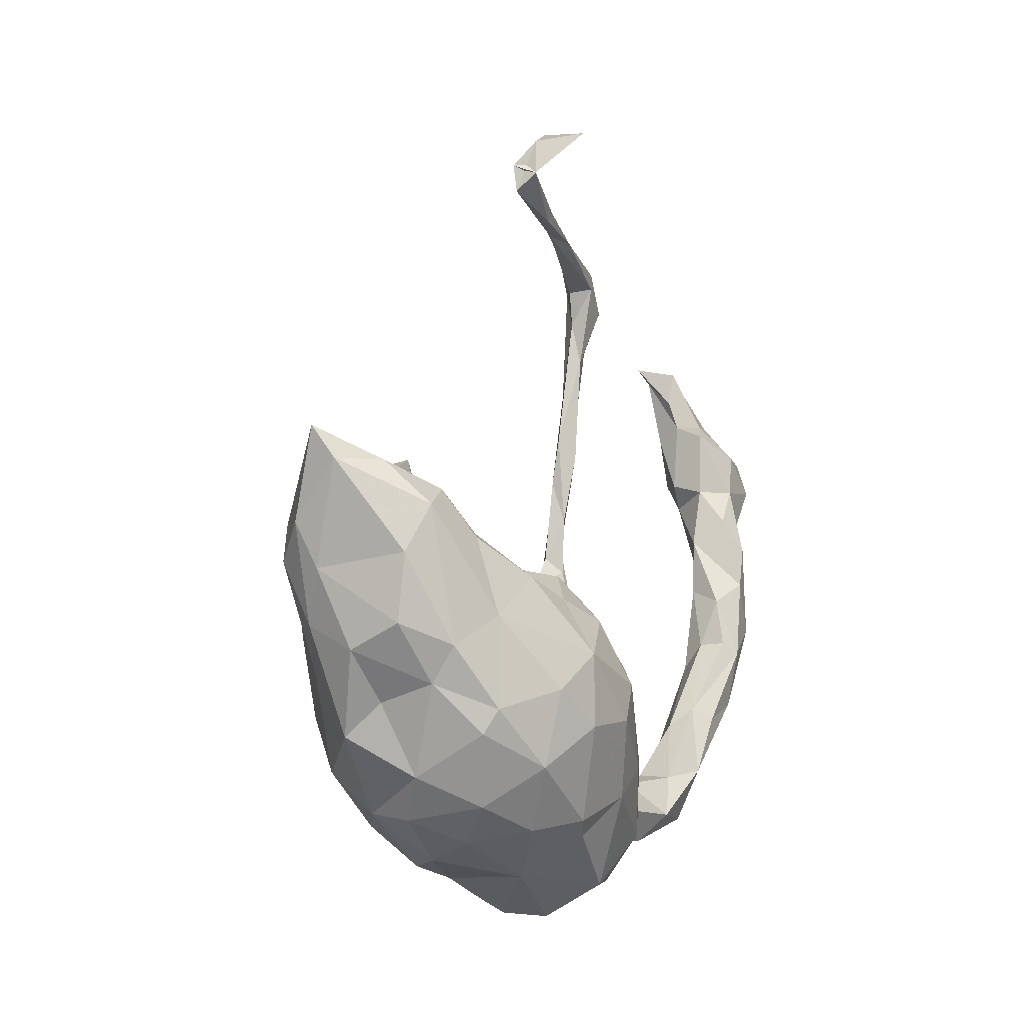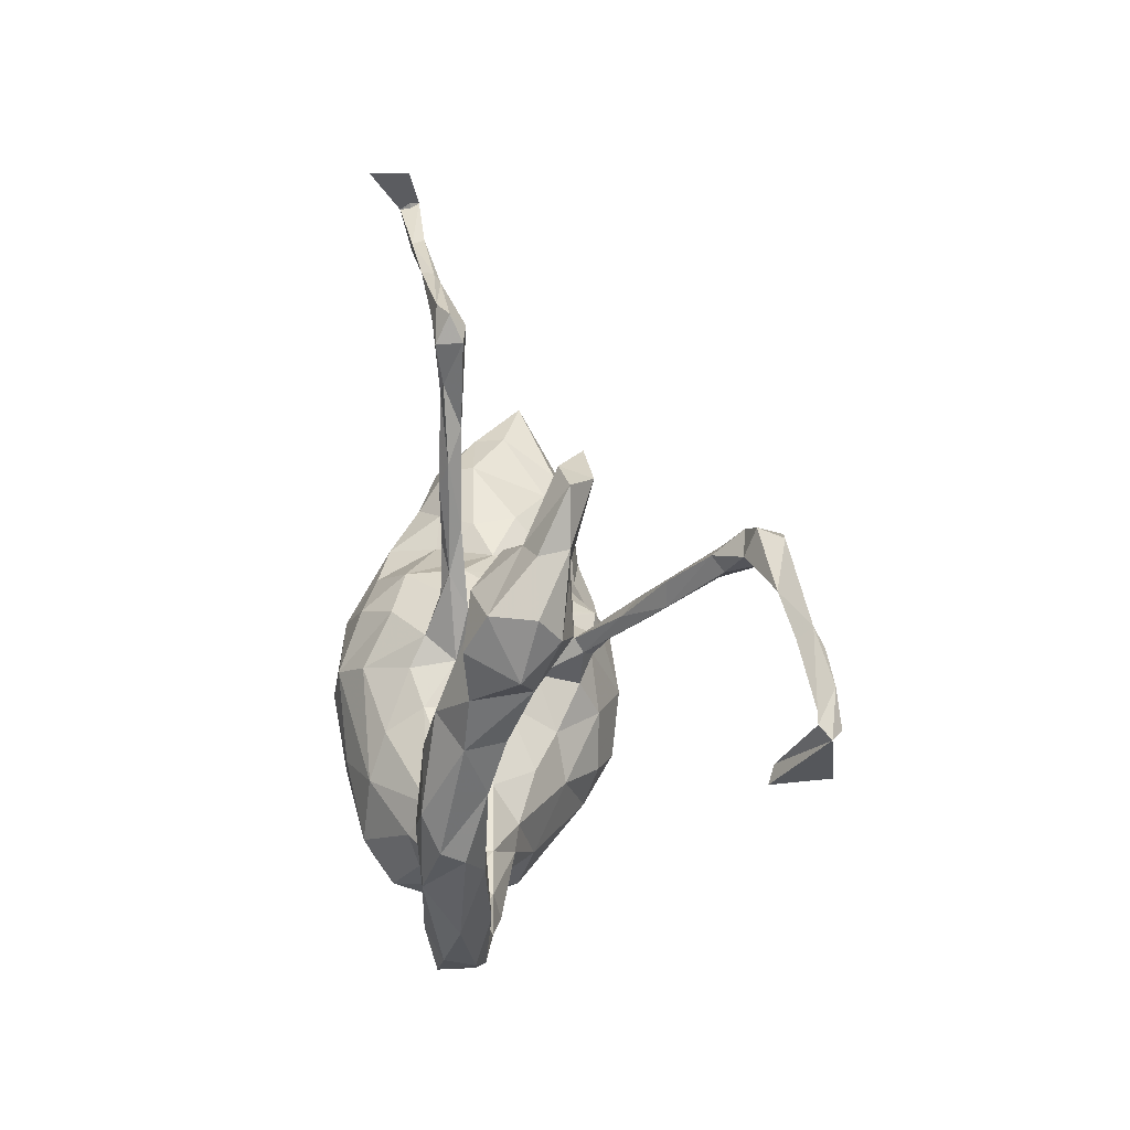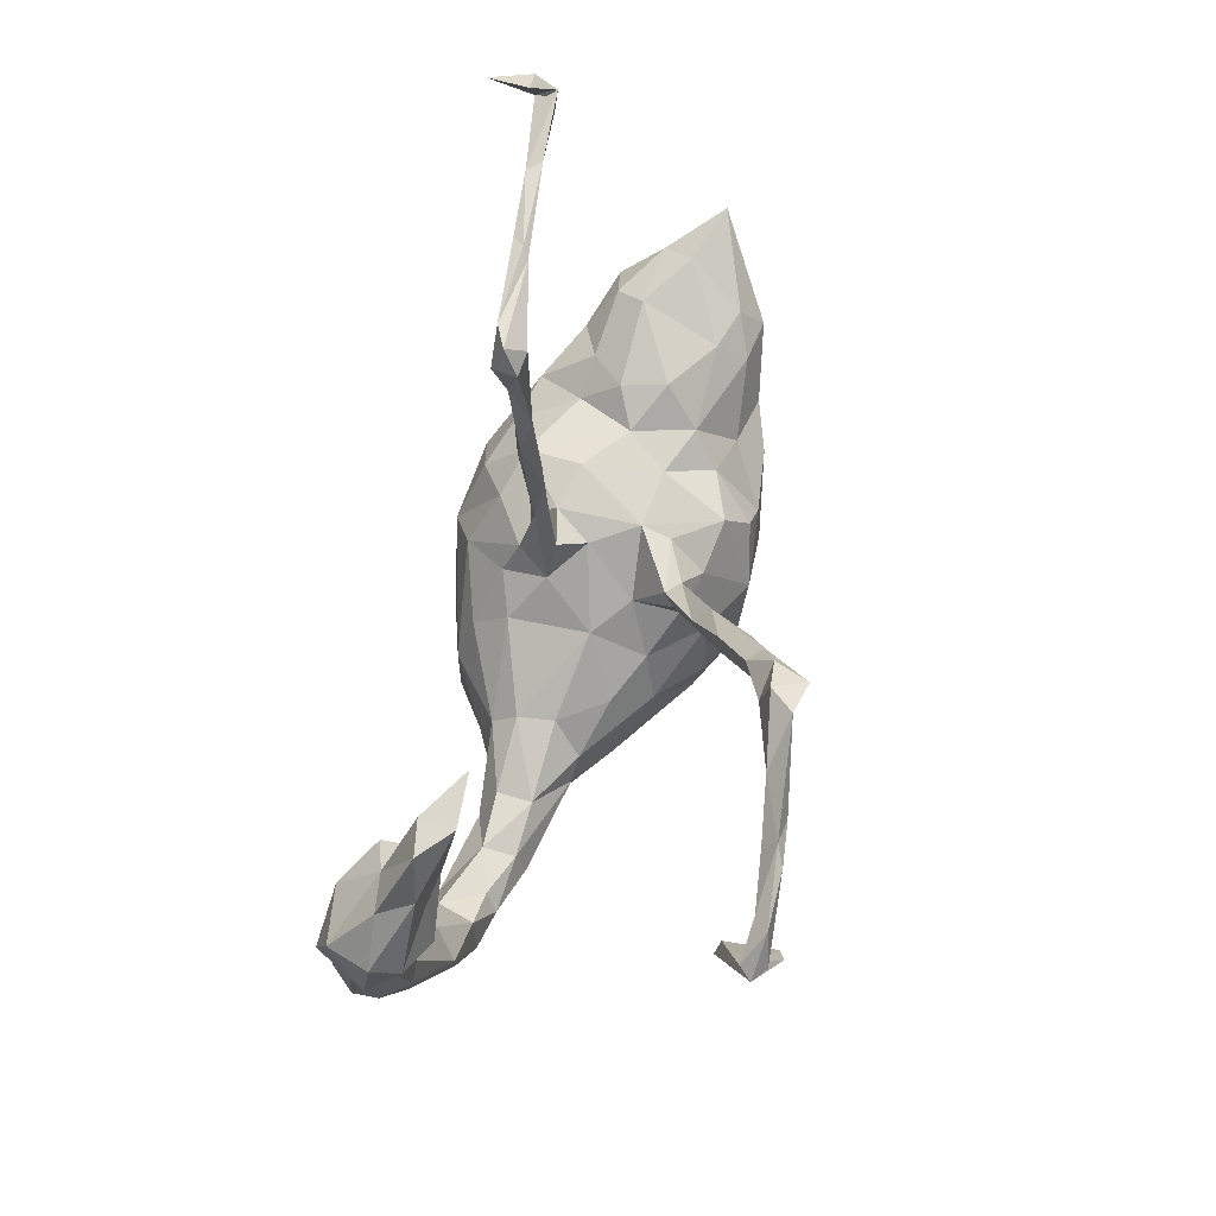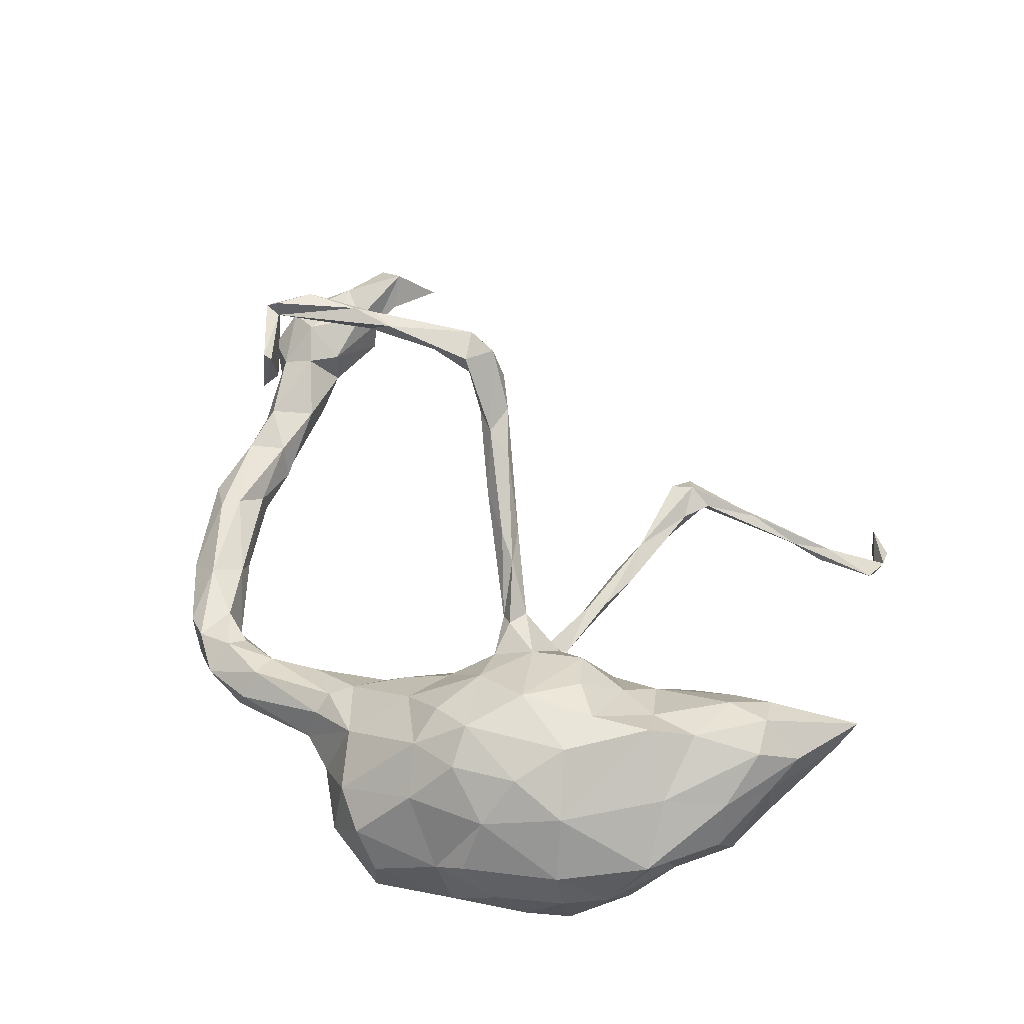
<metadata>
{"format":"obj","ext":"obj","renderer":"f3d","projection":"perspective","resolution":1024,"background":"white","views":[{"elev":4.7,"azim":112.2,"up":"+Y"},{"elev":8.5,"azim":-97.5,"up":"+Y"},{"elev":46.4,"azim":-75.8,"up":"+Y"},{"elev":57.3,"azim":50.3,"up":"+Z"}]}
</metadata>
<code>
v 0.5484 0.09566 -0.02707
v 0.5501 0.05401 0.04571
v 0.5473 0.1672 0.09906
v 0.5533 0.3694 0.1024
v 0.5448 0.2314 0.1337
v 0.5274 0.08226 0.1217
v 0.5525 0.3247 0.06822
v 0.4423 0.2611 0.1515
v 0.5042 0.005475 -0.0593
v 0.5367 0.1943 -0.03267
v 0.5084 0.1699 0.1725
v 0.5048 -0.02599 0.02035
v 0.4755 -0.0666 -0.1251
v 0.4951 0.319 0.01748
v 0.5002 0.06181 -0.09138
v 0.4618 0.001314 0.1457
v 0.4849 -0.1342 -0.02418
v 0.4755 0.324 0.06643
v 0.4735 0.2183 0.1838
v 0.5144 -0.07764 0.07278
v 0.4632 -0.03113 -0.1439
v 0.4921 0.2586 -0.05339
v 0.4423 -0.179 -0.11
v 0.45 -0.2056 0.003852
v 0.4272 0.09774 -0.1284
v 0.4199 0.1032 0.1921
v 0.4022 -0.2434 -0.06817
v 0.4042 0.2821 0.004394
v 0.3716 -0.2811 0.001359
v 0.4138 0.2062 -0.08909
v 0.4278 0.2747 -0.0413
v 0.4315 -0.2047 0.07054
v 0.3699 -0.01313 -0.2029
v 0.4052 0.1982 0.1731
v 0.4007 -0.123 -0.1896
v 0.3457 0.1452 -0.1458
v 0.3712 0.04328 0.2138
v 0.385 0.2328 0.1281
v 0.3667 -0.2246 -0.1558
v 0.2975 -0.2565 0.137
v 0.3839 -0.1587 0.1601
v 0.3484 0.2048 -0.05852
v 0.2933 -0.2203 -0.2077
v 0.3105 -0.3083 0.05399
v 0.2875 0.1414 0.1194
v 0.2954 -0.01524 0.2223
v 0.2983 0.197 -0.00469
v 0.2948 -0.1828 0.1971
v 0.3087 0.2056 0.06846
v 0.3412 0.08321 0.1744
v 0.2668 -0.333 0.01964
v 0.2872 -0.3149 -0.1067
v 0.2797 0.1055 -0.1712
v 0.3126 -0.09147 0.2232
v 0.2515 0.1494 0.02287
v 0.3139 -0.07464 -0.2336
v 0.2167 0.7893 -0.1152
v 0.2882 0.7033 -0.09973
v 0.2809 0.7304 -0.1267
v 0.1645 -0.3471 -0.1874
v 0.2936 0.02942 -0.2242
v 0.2206 -0.07977 -0.2497
v 0.3002 0.154 -0.06931
v 0.1814 0.6758 -0.1139
v 0.2873 0.7407 -0.09448
v 0.2681 0.08269 0.1572
v 0.2598 -0.2514 -0.1947
v 0.1934 0.1285 -0.1288
v 0.1757 -0.3134 0.1162
v 0.2664 0.7772 -0.1214
v 0.2363 0.01087 0.2208
v 0.1723 -0.1865 0.217
v 0.132 -0.3977 0.02532
v 0.2248 0.7896 -0.1798
v 0.1941 -0.08235 0.2318
v 0.2047 -0.2418 0.1857
v 0.1971 0.6813 -0.09302
v 0.2119 0.1136 0.08632
v 0.2087 0.0652 -0.2021
v 0.1796 -0.03274 -0.2432
v 0.1734 0.1373 -0.03436
v 0.1377 0.07522 -0.1567
v 0.1452 0.6424 -0.0972
v 0.1964 0.6628 -0.1134
v 0.1879 0.05616 0.1897
v 0.184 -0.4016 -0.03542
v 0.1809 -0.4011 -0.1057
v 0.1016 -0.1927 0.1828
v 0.1001 -0.09734 0.1837
v 0.1179 0.004865 0.1729
v 0.1073 0.1008 -0.05708
v 0.06485 -0.3662 -0.1626
v 0.1901 -0.2025 -0.232
v 0.1145 -0.01398 -0.2057
v 0.1235 0.06054 0.1192
v 0.1196 -0.2566 0.1607
v 0.08269 0.0617 -0.001938
v 0.08762 0.6326 -0.1064
v 0.06942 -0.03975 0.1474
v 0.05958 -0.004951 -0.1328
v 0.02804 -0.104 -0.1751
v 0.1218 -0.1718 -0.234
v 0.1208 0.08148 0.07334
v 0.07015 0.631 -0.08746
v 0.0575 -0.02076 0.07458
v 0.05199 0.1181 -0.08212
v 0.06204 0.1402 -0.05718
v 0.0372 0.09299 -0.03943
v 0.05816 -0.3719 0.04264
v 0.06595 0.04744 -0.1067
v 0.0232 -0.1825 -0.2019
v 0.03227 -0.113 0.1047
v 0.04682 0.007486 -0.05849
v 0.04086 0.1999 -0.08044
v 0.04551 0.0138 0.1652
v -0.02901 0.5651 -0.09929
v 0.01808 0.2273 -0.05096
v 0.02076 0.02096 0.1467
v 0.01321 -0.06162 -0.1137
v 0.02869 0.1536 -0.06985
v 0.0221 0.326 -0.06391
v 0.008822 0.2976 -0.08717
v -0.02701 -0.3127 -0.1262
v -0.04573 0.5875 -0.09314
v 0.06815 -0.4042 -0.05905
v 0.03161 0.2568 -0.05722
v -0.02529 0.07857 0.2135
v -0.02259 0.3926 -0.0538
v -0.01216 -0.3011 0.06138
v 0.02578 -0.1966 0.1186
v 0.02613 0.04383 0.133
v 0.05832 -0.2894 -0.2108
v -0.0556 -0.2533 -0.1456
v 0.04493 0.05183 0.1547
v -0.06641 0.09367 0.1952
v -0.0198 0.3345 -0.0744
v 0.05836 0.6166 -0.07801
v 0.009053 -0.05787 0.01973
v -0.02284 0.5085 -0.06912
v -0.02968 -0.3479 -0.05355
v -0.01586 0.4486 -0.0859
v -0.04068 0.4624 -0.08315
v -0.0118 0.5595 -0.06937
v -0.05555 0.5548 -0.04836
v -0.07994 0.5741 -0.07569
v -0.08374 0.5297 -0.05565
v -0.09274 -0.2329 0.02795
v -0.03188 -0.1604 0.06202
v -0.08984 -0.17 -0.07299
v -0.07072 0.5261 -0.09753
v -0.1048 -0.2741 -0.1173
v -0.08482 -0.1977 -0.1151
v -0.06859 0.09139 0.2388
v -0.06441 0.1239 0.223
v -0.08396 -0.1693 -0.01263
v -0.1427 0.1201 0.2547
v -0.1519 0.1749 0.3014
v -0.1518 0.1618 0.252
v -0.1025 -0.3323 -0.05641
v -0.1123 -0.2728 0.01938
v -0.1815 -0.2487 -0.08152
v -0.1873 -0.2495 -0.0232
v -0.1053 -0.3083 0.001278
v -0.234 0.2135 0.3073
v -0.2491 -0.339 -0.01751
v -0.2013 0.1751 0.327
v -0.2674 -0.2809 -0.08106
v -0.2389 -0.3772 -0.05167
v -0.187 -0.3079 -0.1106
v -0.2865 0.2515 0.4069
v -0.2459 0.1891 0.3252
v -0.2171 0.2277 0.3303
v -0.3162 0.2135 0.384
v -0.2602 -0.2968 -0.03011
v -0.2638 0.2575 0.3525
v -0.2579 -0.3779 -0.1028
v -0.3096 0.2214 0.3419
v -0.321 0.2669 0.3588
v -0.3408 -0.337 -0.03943
v -0.328 -0.3904 -0.06536
v -0.4016 -0.2926 -0.05765
v -0.3341 -0.3041 -0.05645
v -0.3158 -0.34 -0.1364
v -0.3486 0.254 0.3958
v -0.4017 0.184 0.3734
v -0.405 -0.3661 -0.1279
v -0.446 -0.3492 -0.07525
v -0.3825 -0.2879 -0.1173
v -0.4409 0.1428 0.413
v -0.4787 -0.2131 -0.08723
v -0.4527 -0.2867 -0.1499
v -0.3988 -0.3602 -0.05584
v -0.4771 0.1253 0.3852
v -0.5265 -0.07467 0.3359
v -0.5058 0.1178 0.4208
v -0.4721 -0.331 -0.124
v -0.5059 -0.06353 0.4252
v -0.5941 -0.1867 -0.1628
v -0.5152 -0.07103 0.434
v -0.5939 0.01385 0.3997
v -0.4843 0.1447 0.4085
v -0.5161 -0.205 -0.1551
v -0.4968 -0.2637 -0.05727
v -0.5005 -0.1849 -0.1232
v -0.6034 -0.1273 -0.07601
v -0.599 0.01772 0.4246
v -0.523 -0.0451 0.3454
v -0.5575 -0.2671 -0.1073
v -0.6161 -0.09531 -0.1728
v -0.6195 -0.1591 -0.07828
v -0.5996 -0.07528 -0.1497
v -0.5972 -0.08107 -0.1078
v -0.6117 0.02926 0.3872
v -0.5833 0.07674 0.4184
v -0.6202 0.008565 0.4058
v -0.6243 -0.000945 -0.1296
v -0.6745 -0.1326 -0.1097
v -0.686 -0.1165 -0.145
v -0.6826 -0.06229 -0.1697
v -0.6493 0.01096 -0.07645
v -0.6754 0.1006 -0.06799
v -0.6588 0.02684 -0.1642
v -0.6983 -0.03277 -0.08123
v -0.7122 0.1937 -0.06801
v -0.6859 0.4232 0.04763
v -0.6981 0.1423 -0.1179
v -0.7664 0.4122 0.004114
v -0.751 0.1902 -0.1154
v -0.7509 0.03848 -0.1179
v -0.7206 0.2022 -0.01425
v -0.7234 0.04283 -0.05877
v -0.7361 0.3602 0.002588
v -0.736 0.313 -0.01457
v -0.7609 0.3944 0.05122
v -0.7259 0.2984 -0.06415
v -0.7139 0.08425 -0.1522
v -0.7463 0.2827 0.02208
v -0.7474 0.1564 -0.0152
v -0.7911 0.2695 0.01516
v -0.7741 0.2543 -0.1103
v -0.786 0.1118 -0.1141
v -0.786 0.1228 -0.02906
v -0.7899 0.1941 0.02164
v -0.8274 0.1827 -0.1256
v -0.7843 0.3124 -0.04382
v -0.8581 0.2344 -0.09742
v -0.8149 0.3932 0.01273
v -0.853 0.1453 -0.05494
v -0.822 0.3117 0.01257
v -0.8507 0.1987 -0.00171
v -0.8469 0.3073 -0.03293
v -0.8808 0.2308 -0.03512
f 224 230 238
f 138 113 119
f 250 239 249
f 31 42 28
f 28 42 47
f 230 237 243
f 243 237 239
f 243 239 250
f 250 249 252
f 3 1 10
f 47 63 55
f 78 55 81
f 103 81 91
f 230 243 238
f 242 238 243
f 242 243 250
f 242 250 248
f 248 250 252
f 3 2 1
f 97 103 91
f 97 91 108
f 91 107 108
f 221 238 231
f 231 238 242
f 1 2 9
f 2 12 9
f 1 9 15
f 113 97 108
f 138 97 113
f 9 12 17
f 138 119 149
f 155 138 149
f 17 24 23
f 155 149 162
f 203 190 205
f 23 24 27
f 27 24 29
f 149 161 162
f 62 93 102
f 56 43 93
f 94 111 101
f 80 102 111
f 62 102 80
f 62 56 93
f 33 35 56
f 94 80 111
f 61 62 80
f 61 56 62
f 33 56 61
f 82 80 94
f 82 79 80
f 61 80 79
f 61 79 53
f 57 70 74
f 216 209 222
f 211 209 216
f 100 101 119
f 100 94 101
f 236 229 241
f 236 219 229
f 110 94 100
f 110 82 94
f 25 21 33
f 226 222 236
f 68 79 82
f 68 53 79
f 53 36 61
f 36 25 61
f 25 33 61
f 228 241 244
f 240 228 244
f 228 236 241
f 228 226 236
f 63 36 53
f 25 36 30
f 240 244 246
f 150 142 146
f 141 142 150
f 116 141 150
f 139 141 116
f 124 150 145
f 124 116 150
f 98 83 116
f 83 143 116
f 98 116 124
f 104 98 124
f 83 137 143
f 104 64 98
f 98 84 83
f 77 104 137
f 64 84 98
f 83 77 137
f 69 40 76
f 46 71 75
f 118 115 127
f 41 37 54
f 75 90 89
f 89 90 99
f 41 54 48
f 72 75 89
f 72 89 88
f 40 41 48
f 40 48 76
f 48 54 72
f 76 48 72
f 76 72 96
f 96 72 88
f 88 89 130
f 96 88 130
f 69 76 96
f 172 164 175
f 175 164 177
f 154 172 157
f 154 158 172
f 172 158 164
f 158 156 164
f 156 166 171
f 164 156 171
f 164 171 177
f 153 127 157
f 127 154 157
f 153 157 166
f 153 166 156
f 54 46 75
f 72 54 75
f 170 172 175
f 84 58 83
f 104 77 64
f 65 64 77
f 83 58 77
f 65 59 64
f 64 59 84
f 59 58 84
f 58 65 77
f 59 65 57
f 70 58 59
f 65 70 57
f 58 70 65
f 102 93 132
f 74 59 57
f 70 59 74
f 42 63 47
f 42 36 63
f 42 30 36
f 22 25 30
f 22 15 25
f 22 10 15
f 251 246 252
f 235 228 240
f 224 235 230
f 235 224 228
f 114 120 122
f 121 114 122
f 126 114 121
f 31 30 42
f 31 22 30
f 245 246 251
f 245 240 246
f 245 235 240
f 233 235 245
f 117 128 136
f 120 117 136
f 122 120 136
f 117 126 128
f 22 31 14
f 136 128 142
f 141 122 136
f 126 121 128
f 121 122 141
f 128 146 142
f 141 136 142
f 139 144 128
f 121 139 128
f 193 173 189
f 185 173 193
f 195 189 201
f 184 201 189
f 189 173 184
f 173 170 184
f 134 131 135
f 44 32 40
f 129 96 130
f 129 130 147
f 44 40 51
f 51 40 69
f 73 51 69
f 69 96 109
f 73 69 109
f 109 96 129
f 19 8 34
f 26 11 19
f 26 19 34
f 26 34 50
f 26 50 37
f 154 135 158
f 158 135 156
f 16 26 37
f 37 50 46
f 50 66 46
f 46 66 71
f 85 66 78
f 115 134 127
f 127 153 118
f 134 135 154
f 134 154 127
f 135 131 118
f 135 118 156
f 118 153 156
f 41 16 37
f 54 37 46
f 71 66 85
f 75 71 85
f 75 85 90
f 99 90 115
f 90 134 115
f 213 207 215
f 200 207 213
f 207 194 215
f 201 185 193
f 201 184 185
f 177 185 178
f 173 185 177
f 171 173 177
f 166 170 173
f 171 166 173
f 166 172 170
f 157 172 166
f 184 178 185
f 170 178 184
f 178 175 177
f 170 175 178
f 196 187 208
f 191 186 196
f 183 186 191
f 188 183 191
f 183 188 167
f 167 169 183
f 161 169 167
f 151 159 169
f 123 159 151
f 133 123 151
f 140 159 123
f 133 132 123
f 52 87 60
f 208 217 198
f 208 210 217
f 198 196 208
f 204 188 191
f 190 188 204
f 152 169 161
f 149 152 161
f 152 151 169
f 133 151 152
f 27 52 39
f 39 23 27
f 198 217 218
f 190 212 205
f 190 204 212
f 210 223 217
f 210 205 223
f 212 204 211
f 119 152 149
f 119 101 152
f 13 23 35
f 13 17 23
f 218 217 223
f 92 123 132
f 204 191 202
f 204 209 211
f 32 41 40
f 32 20 41
f 148 112 138
f 112 148 130
f 89 112 130
f 99 105 112
f 105 99 118
f 89 99 112
f 244 241 248
f 15 21 25
f 244 248 246
f 246 248 252
f 55 63 68
f 55 68 81
f 107 106 114
f 107 114 126
f 107 126 117
f 108 107 117
f 114 106 120
f 108 117 120
f 221 226 224
f 238 221 224
f 224 226 228
f 10 1 15
f 68 63 53
f 91 81 68
f 91 68 82
f 91 82 110
f 91 110 106
f 91 106 107
f 106 110 120
f 120 110 113
f 113 108 120
f 221 222 226
f 229 242 241
f 241 242 248
f 110 100 113
f 216 222 221
f 220 216 221
f 220 221 231
f 223 220 231
f 229 223 231
f 231 242 229
f 15 9 21
f 21 9 13
f 13 9 17
f 113 100 119
f 211 216 212
f 212 220 205
f 212 216 220
f 205 220 223
f 218 223 229
f 41 20 16
f 99 115 118
f 105 118 131
f 20 6 16
f 20 2 6
f 95 131 134
f 90 95 134
f 95 103 131
f 85 103 95
f 90 85 95
f 78 103 85
f 45 78 66
f 50 45 66
f 16 11 26
f 6 11 16
f 50 34 45
f 6 5 11
f 3 5 6
f 38 49 45
f 34 38 45
f 34 8 38
f 5 19 11
f 8 18 38
f 4 8 19
f 5 4 19
f 125 73 109
f 140 109 129
f 103 105 131
f 125 109 140
f 249 251 252
f 237 249 239
f 237 234 249
f 237 233 234
f 230 233 237
f 14 31 28
f 18 14 28
f 14 7 22
f 7 10 22
f 249 247 251
f 247 245 251
f 227 245 247
f 232 245 227
f 233 232 234
f 4 7 14
f 234 247 249
f 234 227 247
f 225 227 234
f 232 225 234
f 225 232 227
f 196 186 187
f 176 186 183
f 176 180 186
f 169 176 183
f 169 159 176
f 123 92 140
f 92 87 125
f 87 92 60
f 198 191 196
f 230 235 233
f 232 233 245
f 199 215 194
f 49 28 47
f 47 55 49
f 7 3 10
f 38 18 28
f 38 28 49
f 55 45 49
f 45 55 78
f 2 3 6
f 78 81 103
f 2 20 12
f 103 97 105
f 105 97 138
f 112 105 138
f 20 17 12
f 20 32 17
f 138 155 148
f 24 17 32
f 147 148 155
f 24 32 29
f 32 44 29
f 130 148 147
f 129 147 160
f 162 147 155
f 147 162 160
f 160 162 174
f 29 44 51
f 140 129 159
f 159 129 163
f 163 129 160
f 163 160 165
f 165 160 174
f 86 51 73
f 86 73 125
f 197 199 194
f 215 200 206
f 199 200 215
f 197 200 199
f 197 207 200
f 214 213 215
f 206 214 215
f 195 214 206
f 214 201 213
f 201 200 213
f 200 195 206
f 195 201 214
f 193 200 201
f 193 189 200
f 121 141 139
f 128 144 146
f 146 144 145
f 143 144 139
f 144 137 145
f 143 137 144
f 132 60 92
f 93 60 132
f 52 60 67
f 202 191 198
f 111 132 133
f 93 67 60
f 43 67 93
f 43 52 67
f 43 39 52
f 202 198 209
f 204 202 209
f 152 111 133
f 111 152 101
f 35 39 43
f 23 39 35
f 198 218 219
f 209 198 219
f 21 13 35
f 219 218 229
f 222 209 219
f 236 222 219
f 150 146 145
f 143 139 116
f 137 124 145
f 137 104 124
f 102 132 111
f 56 35 43
f 21 35 33
f 7 5 3
f 4 14 18
f 4 18 8
f 5 7 4
f 190 181 188
f 208 203 210
f 182 167 188
f 182 188 181
f 208 187 203
f 162 161 167
f 174 162 167
f 181 190 203
f 203 205 210
f 27 29 52
f 52 29 51
f 52 51 86
f 168 159 163
f 168 163 165
f 174 167 182
f 179 174 182
f 165 174 179
f 179 182 181
f 179 181 192
f 181 203 192
f 187 192 203
f 52 86 87
f 87 86 125
f 92 125 140
f 159 168 176
f 168 165 180
f 176 168 180
f 165 179 180
f 180 179 192
f 180 192 186
f 186 192 187
f 189 195 200
f 194 207 197

</code>
